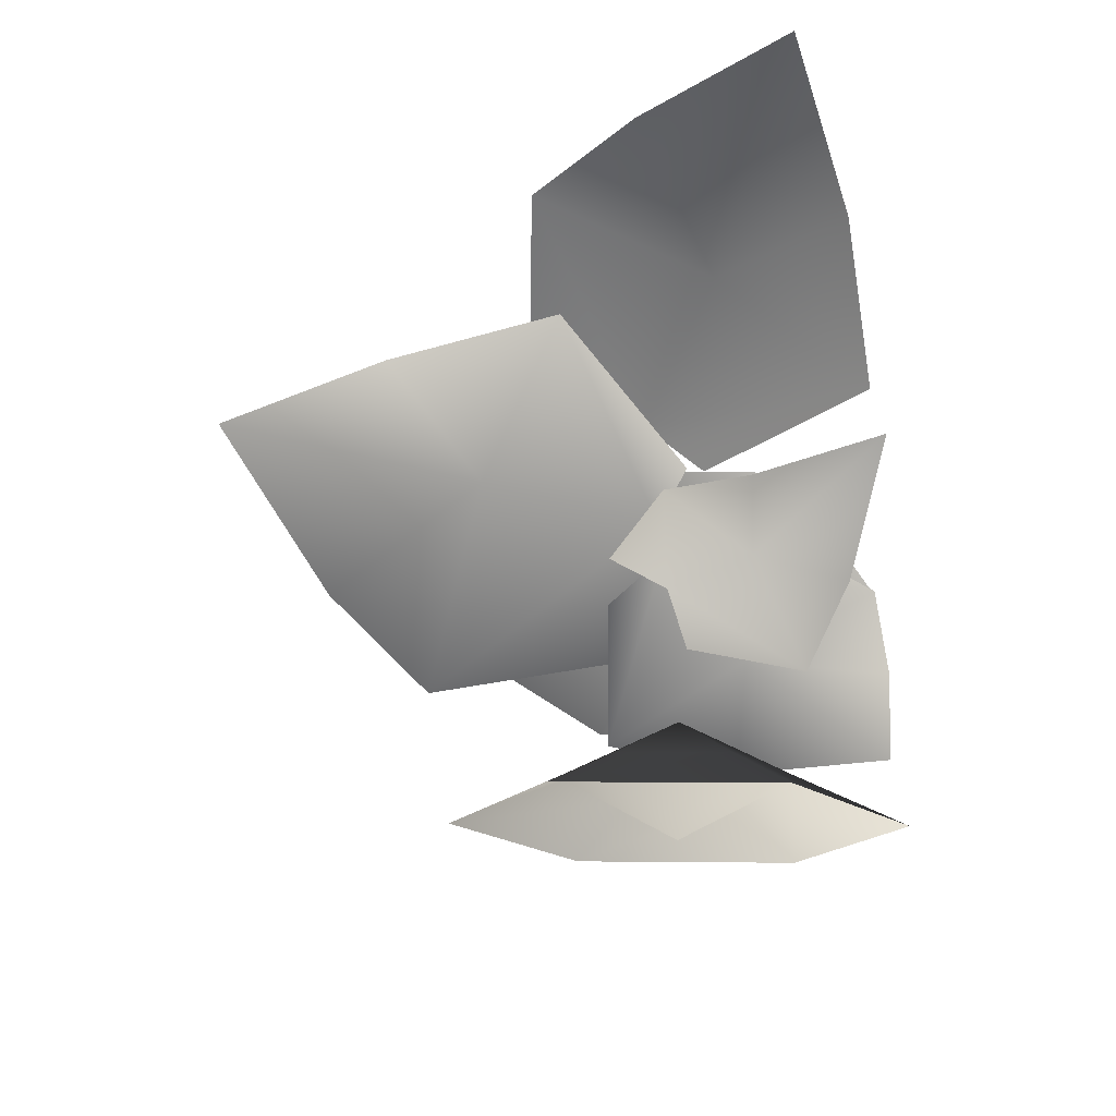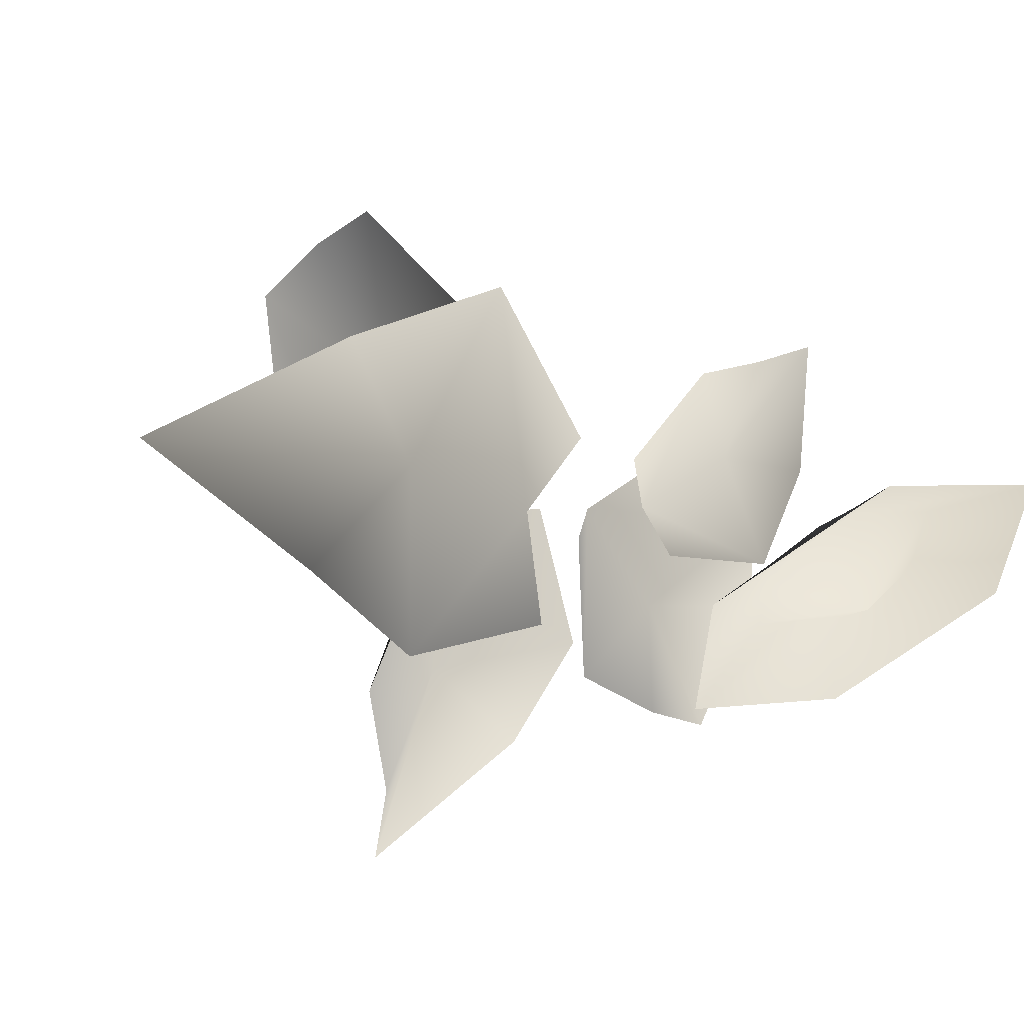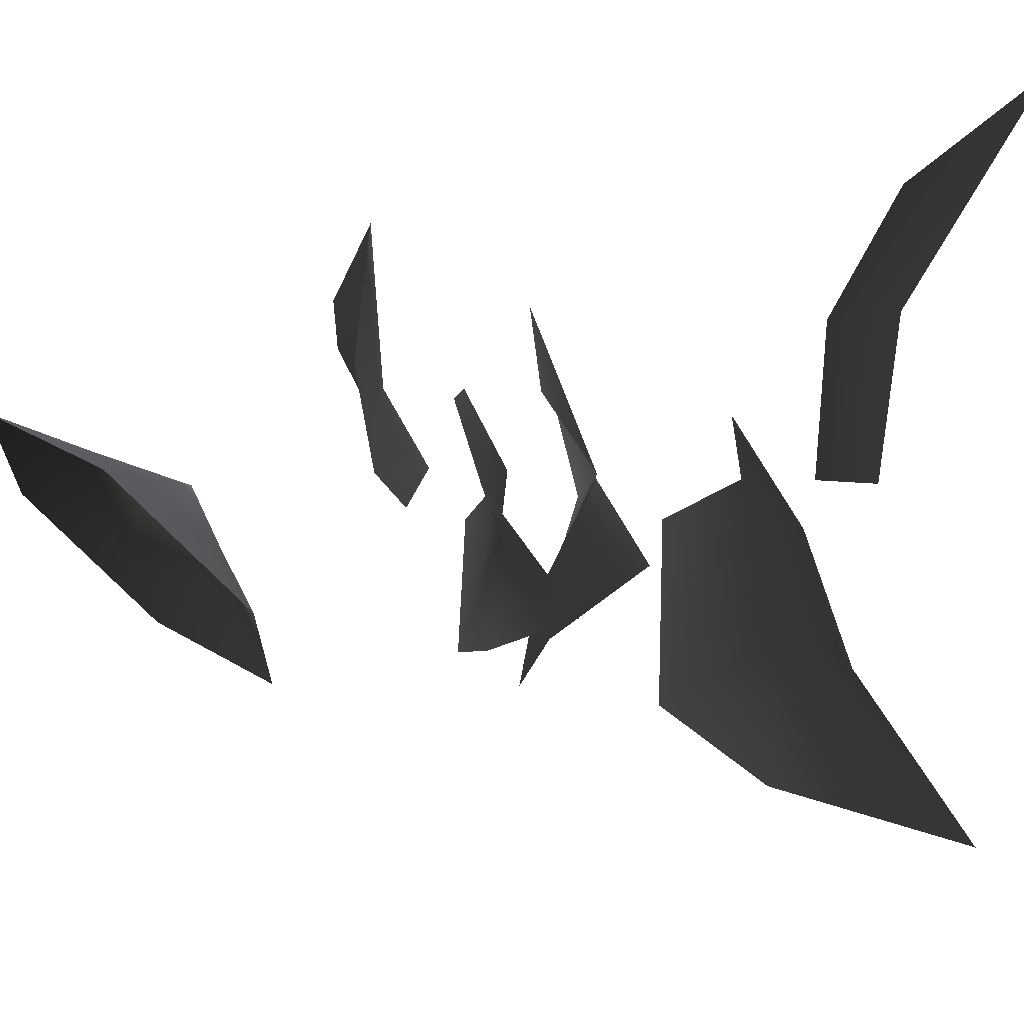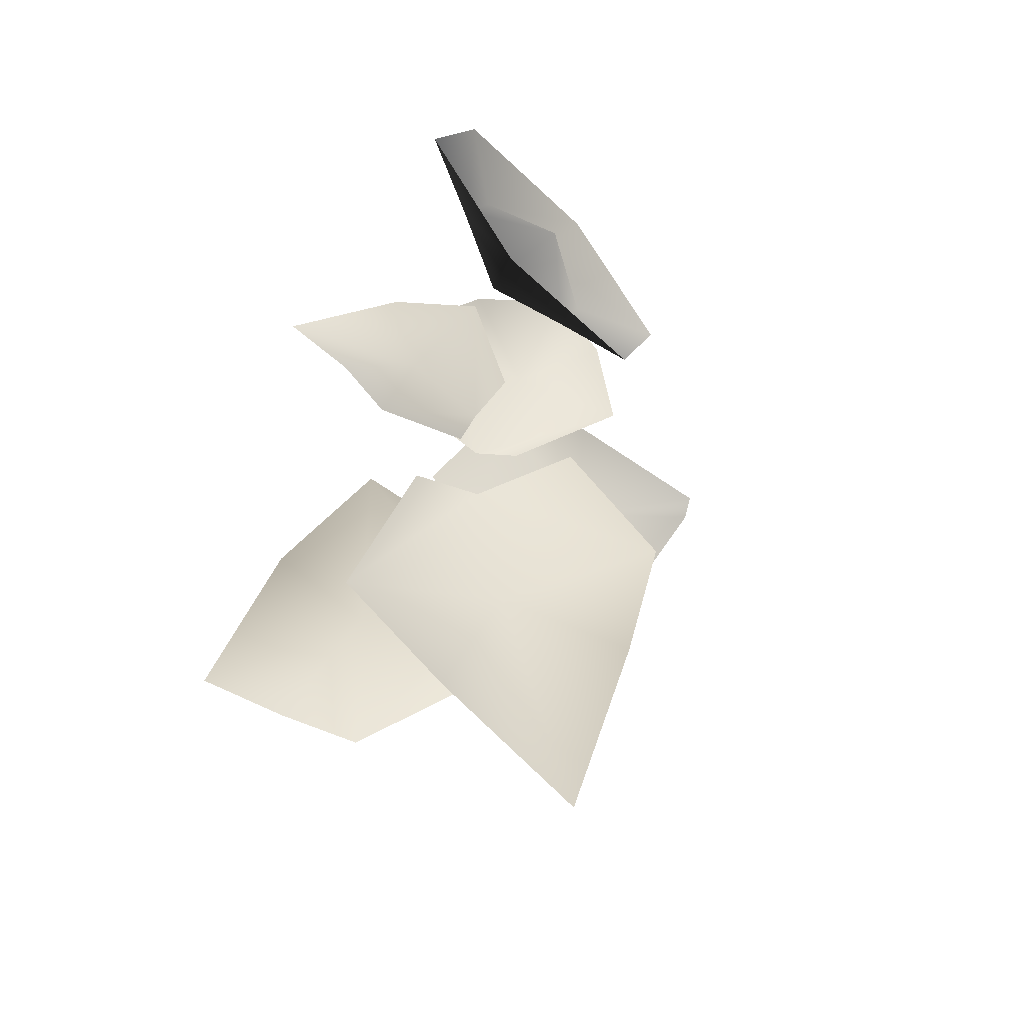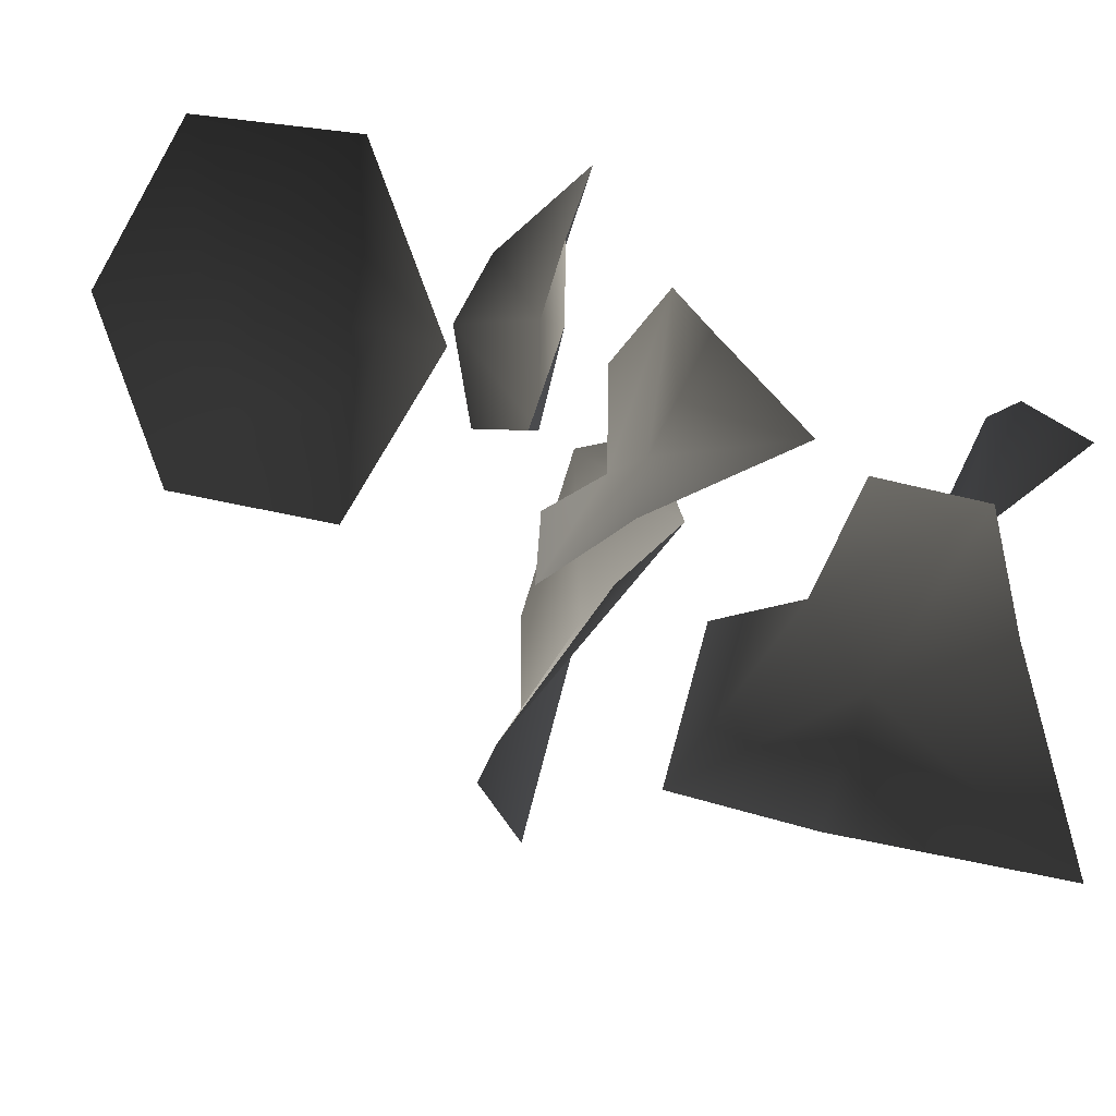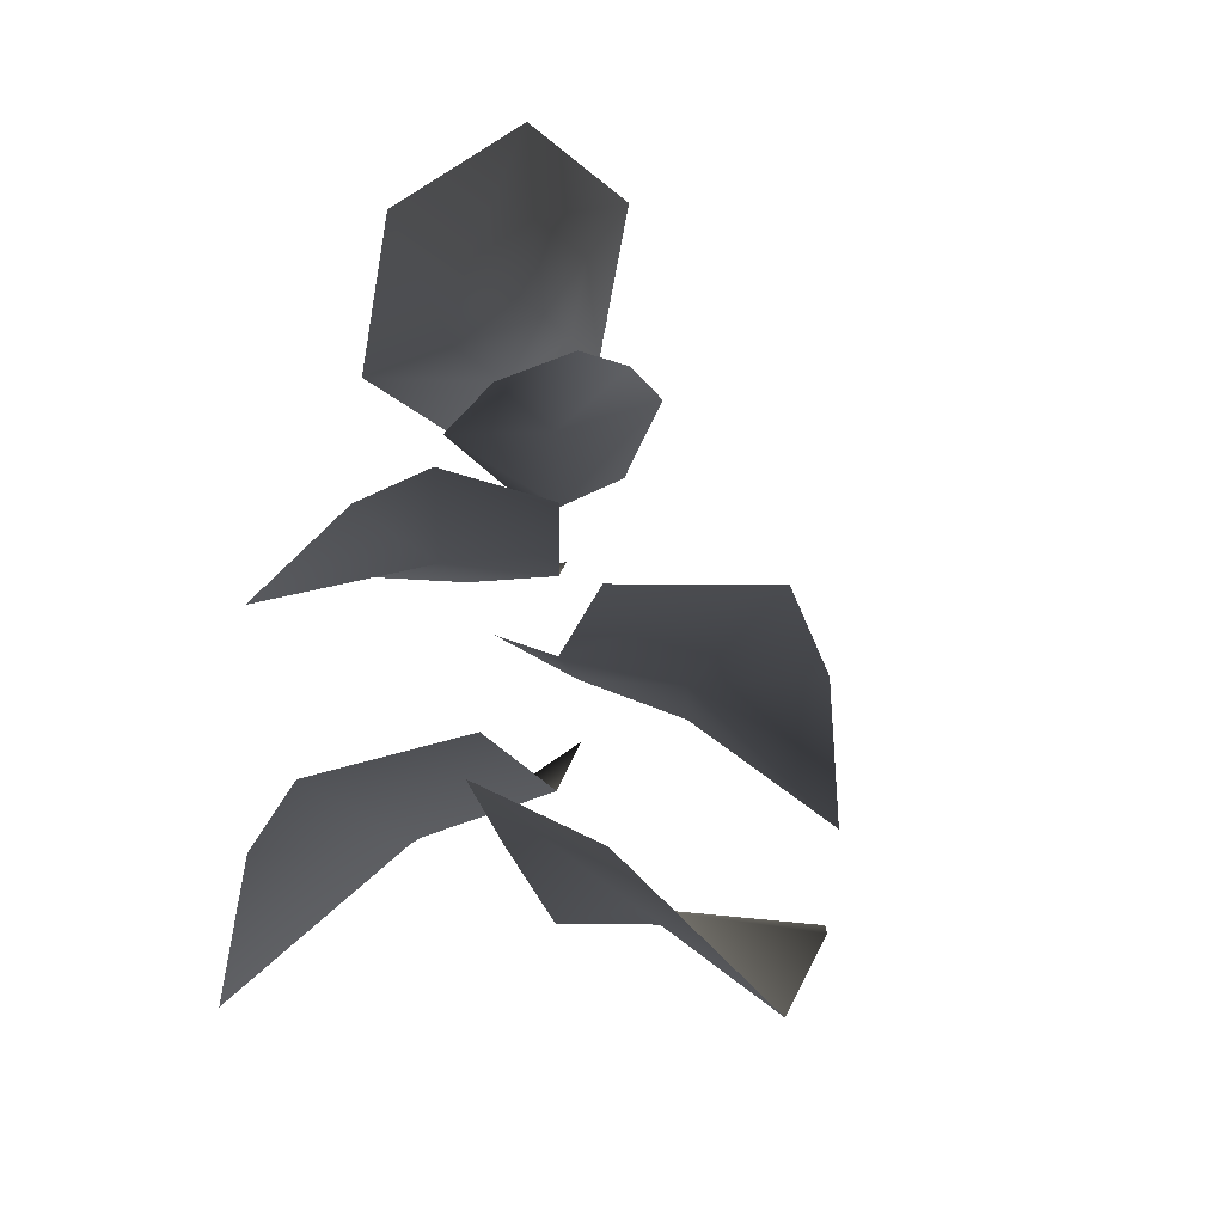
<metadata>
{"format":"obj","ext":"obj","renderer":"f3d","projection":"perspective","resolution":1024,"background":"white","views":[{"elev":21.7,"azim":178.9,"up":"+Z"},{"elev":-2.1,"azim":135.4,"up":"+Z"},{"elev":-21.5,"azim":-95.0,"up":"+Z"},{"elev":53.5,"azim":64.6,"up":"+Y"},{"elev":-59.6,"azim":-125.2,"up":"+Z"},{"elev":-18.6,"azim":-52.1,"up":"+Y"}]}
</metadata>
<code>
v 0.3688 2.86 0.8782
v -0.08877 2.86 0.2961
v 0 2.638 0
v 0.6522 2.638 0.1655
v 0.8561 2.86 -0.5847
v 0.1394 2.86 -0.4651
v 1.223 2.699 -0.2548
v 0.9947 2.673 0.6505
v 1.655 2.207 0.2503
v 0.5939 2.332 -0.7327
v 0.2512 2.352 -0.08039
v -0.0002953 2.08 -0.003658
v -0.1047 1.961 -0.6546
v -0.9002 2.028 -0.5529
v -0.5164 2.2 0.03585
v -0.7135 1.839 -0.9958
v 0.1885 1.985 -1.168
v -0.325 1.34 -1.523
v -0.8629 1.903 0.2719
v -0.2237 1.839 -0.08961
v -0.000293 1.546 -0.003661
v -0.2746 1.485 0.6045
v 0.4531 1.494 0.9481
v 0.4656 1.63 0.2377
v 0.03927 1.36 1.227
v -0.7934 1.577 0.8745
v -0.6207 0.9398 1.482
v 0.1989 3.153 -0.6691
v 0.2029 3.128 -0.1257
v 0 2.982 0
v -0.3024 3.036 -0.3875
v -0.7356 3.236 -0.03388
v -0.2687 3.169 0.2162
v -0.8142 3.143 -0.3953
v -0.2804 3.078 -0.8218
v -0.8806 2.809 -0.8984
v -0.476 3.506 -0.2223
v -0.06661 3.37 -0.1928
v 0 3.282 0
v -0.28 3.472 0.1994
v 0.03963 3.64 0.5035
v 0.2097 3.432 0.1748
v -0.2558 3.667 0.5658
v -0.6026 3.591 0.1517
v -0.7124 3.545 0.6643
v 0.3688 2.86 0.8782
v 0.6522 2.638 0.1655
v 0 2.638 0
v -0.08877 2.86 0.2961
v 0.8561 2.86 -0.5847
v 0.1394 2.86 -0.4651
v 1.223 2.699 -0.2548
v 0.9947 2.673 0.6505
v 1.655 2.207 0.2503
v 0.5939 2.332 -0.7327
v -0.1047 1.961 -0.6546
v -0.0002953 2.08 -0.003658
v 0.2512 2.352 -0.08039
v -0.9002 2.028 -0.5529
v -0.5164 2.2 0.03585
v -0.7135 1.839 -0.9958
v 0.1885 1.985 -1.168
v -0.325 1.34 -1.523
v -0.8629 1.903 0.2719
v -0.2746 1.485 0.6045
v -0.000293 1.546 -0.003661
v -0.2237 1.839 -0.08961
v 0.4531 1.494 0.9481
v 0.4656 1.63 0.2377
v 0.03927 1.36 1.227
v -0.7934 1.577 0.8745
v -0.6207 0.9398 1.482
v 0.1989 3.153 -0.6691
v -0.3024 3.036 -0.3875
v 0 2.982 0
v 0.2029 3.128 -0.1257
v -0.7356 3.236 -0.03388
v -0.2687 3.169 0.2162
v -0.8142 3.143 -0.3953
v -0.2804 3.078 -0.8218
v -0.8806 2.809 -0.8984
v -0.476 3.506 -0.2223
v -0.28 3.472 0.1994
v 0 3.282 0
v -0.06661 3.37 -0.1928
v 0.03963 3.64 0.5035
v 0.2097 3.432 0.1748
v -0.2558 3.667 0.5658
v -0.6026 3.591 0.1517
v -0.7124 3.545 0.6643
v 0.1693 4.03 -0.4568
v 0.02227 4.418 -0.4059
v -0.1994 4.065 -0.4449
v -0.353 4.334 -0.2408
v -0.138 4.566 -0.04873
v 0.2306 4.531 -0.06068
v 0.3842 4.262 -0.2647
v 0.7578 4.316 -0.39
v 0.3279 3.85 -0.7742
v -0.4094 3.921 -0.7503
v -0.7167 4.458 -0.3422
v -0.2868 4.924 0.042
v 0.4505 4.853 0.0181
v -0.2001 4.053 -0.4288
v 0.008954 4.178 -0.09967
v 0.1686 4.017 -0.4407
v 0.3835 4.25 -0.2486
v 0.2299 4.518 -0.04459
v -0.1387 4.554 -0.03265
v -0.3537 4.321 -0.2247
v -0.7167 4.458 -0.3422
v -0.4094 3.921 -0.7503
v 0.3279 3.85 -0.7742
v 0.7578 4.316 -0.39
v 0.4505 4.853 0.0181
v -0.2868 4.924 0.042
g Sunflower1_alpha_3185_395
f 1 3 2
f 1 4 3
f 3 4 5
f 3 5 6
f 5 4 7
f 1 8 4
f 8 9 4
f 7 4 9
f 10 12 11
f 10 13 12
f 12 13 14
f 12 14 15
f 14 13 16
f 10 17 13
f 17 18 13
f 16 13 18
f 19 21 20
f 19 22 21
f 21 22 23
f 21 23 24
f 23 22 25
f 19 26 22
f 26 27 22
f 25 22 27
f 28 30 29
f 28 31 30
f 30 31 32
f 30 32 33
f 32 31 34
f 28 35 31
f 35 36 31
f 34 31 36
f 37 39 38
f 37 40 39
f 39 40 41
f 39 41 42
f 41 40 43
f 37 44 40
f 44 45 40
f 43 40 45
f 46 48 47
f 46 49 48
f 48 50 47
f 48 51 50
f 50 52 47
f 46 47 53
f 53 47 54
f 52 54 47
f 55 57 56
f 55 58 57
f 57 59 56
f 57 60 59
f 59 61 56
f 55 56 62
f 62 56 63
f 61 63 56
f 64 66 65
f 64 67 66
f 66 68 65
f 66 69 68
f 68 70 65
f 64 65 71
f 71 65 72
f 70 72 65
f 73 75 74
f 73 76 75
f 75 77 74
f 75 78 77
f 77 79 74
f 73 74 80
f 80 74 81
f 79 81 74
f 82 84 83
f 82 85 84
f 84 86 83
f 84 87 86
f 86 88 83
f 82 83 89
f 89 83 90
f 88 90 83
f 91 93 92
f 93 94 92
f 94 95 92
f 95 96 92
f 96 97 92
f 97 91 92
f 98 91 97
f 98 99 91
f 99 93 91
f 99 100 93
f 100 94 93
f 100 101 94
f 101 95 94
f 101 102 95
f 102 96 95
f 102 103 96
f 103 97 96
f 103 98 97
f 104 106 105
f 106 107 105
f 107 108 105
f 108 109 105
f 109 110 105
f 110 104 105
f 111 104 110
f 111 112 104
f 112 106 104
f 112 113 106
f 113 107 106
f 113 114 107
f 114 108 107
f 114 115 108
f 115 109 108
f 115 116 109
f 116 110 109
f 116 111 110

</code>
